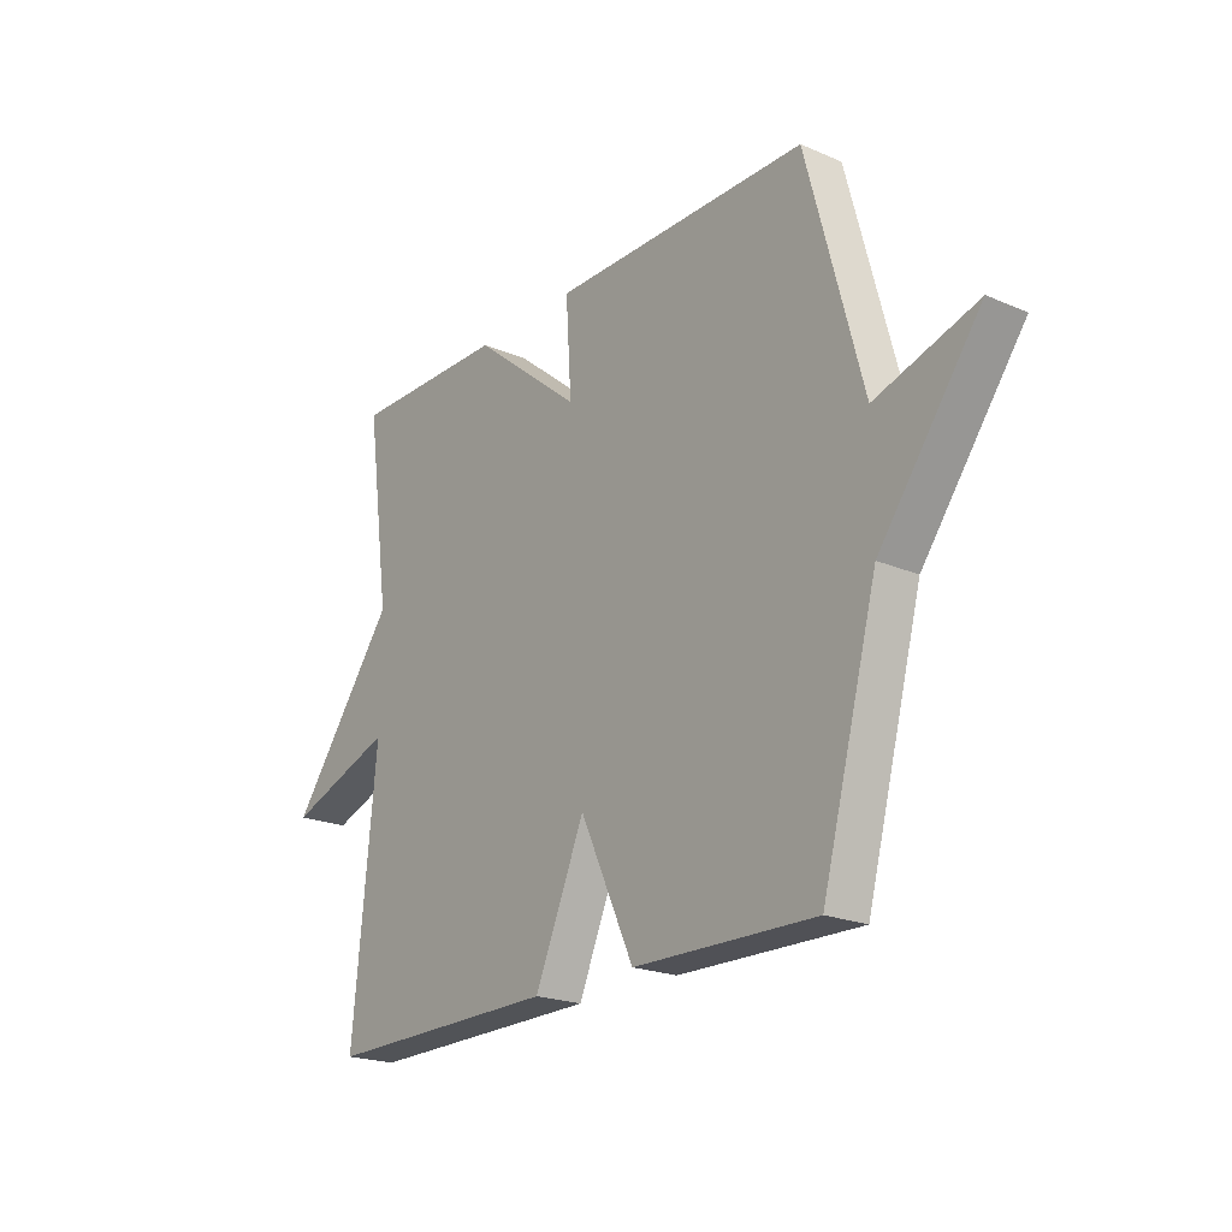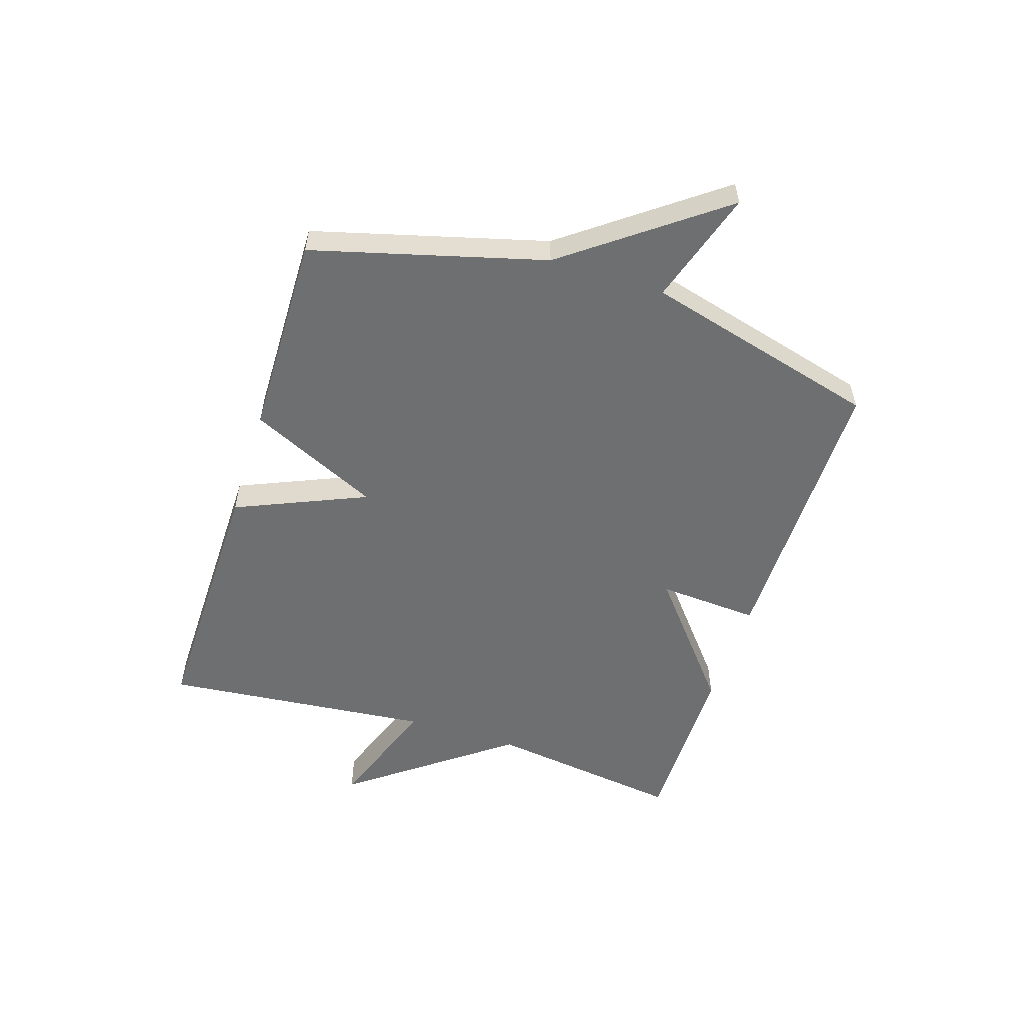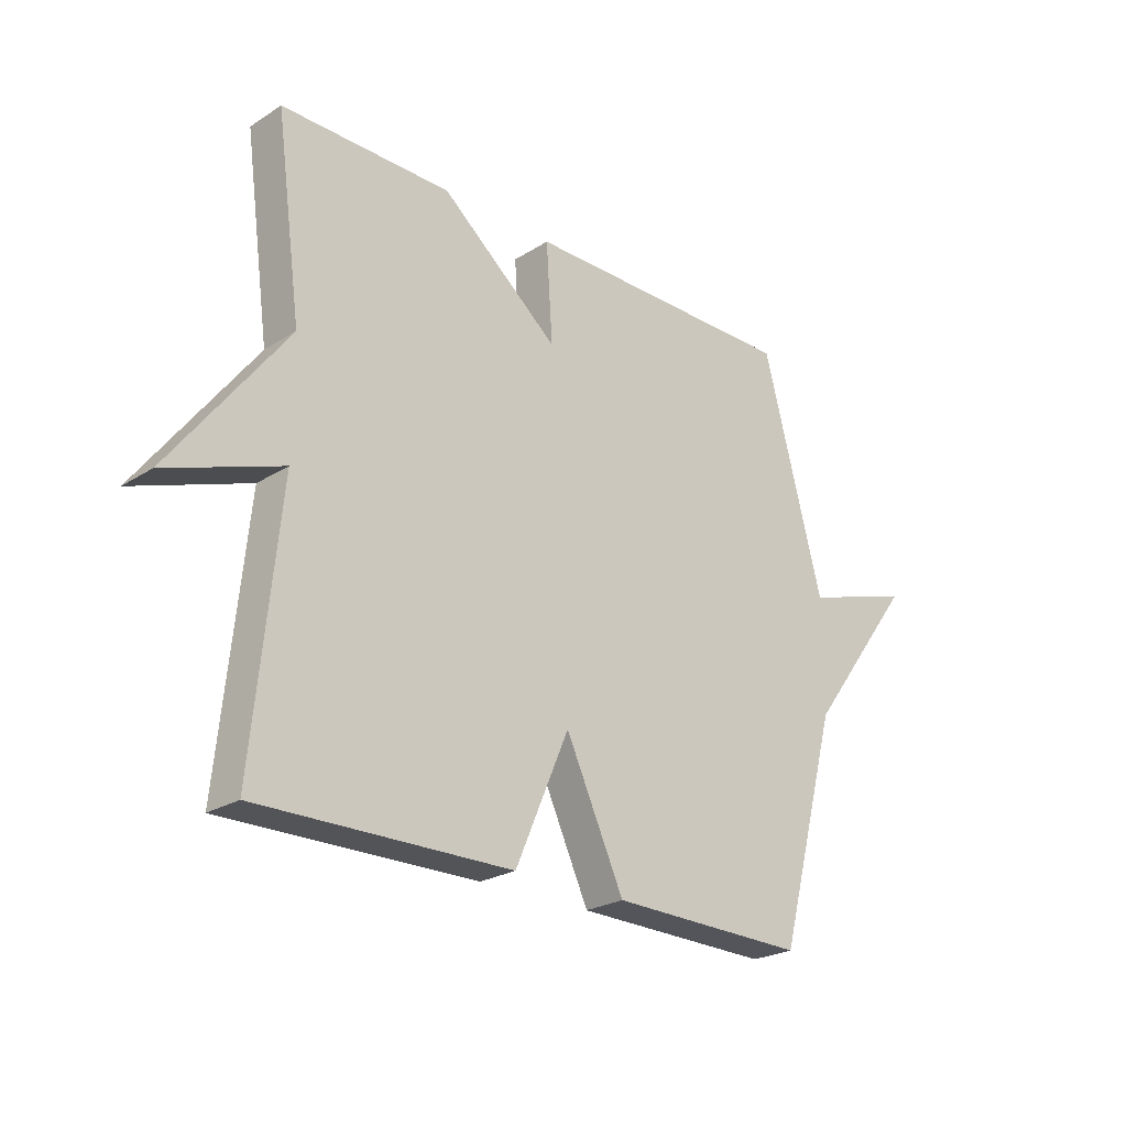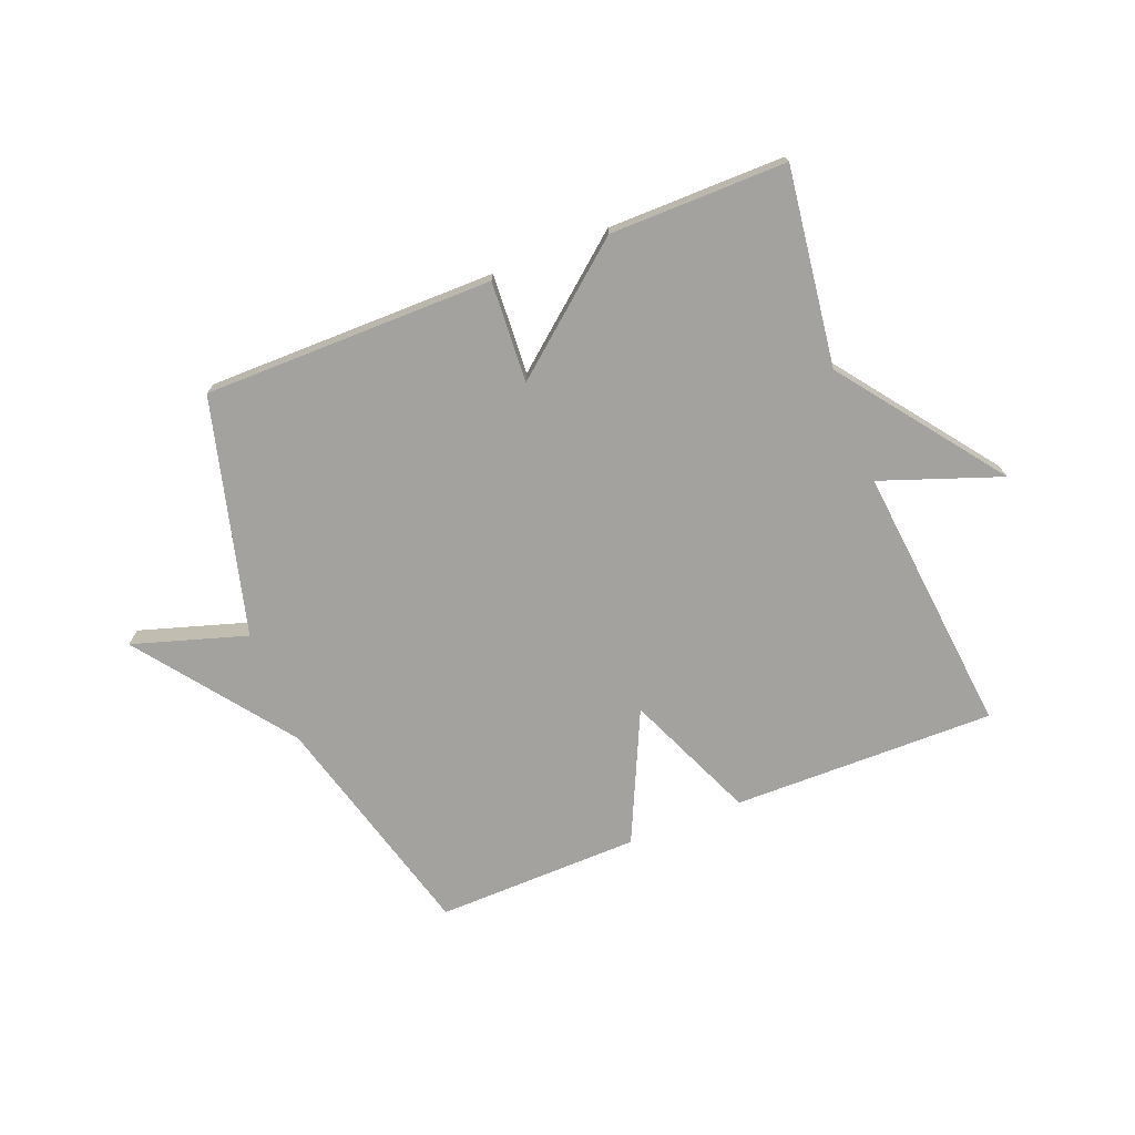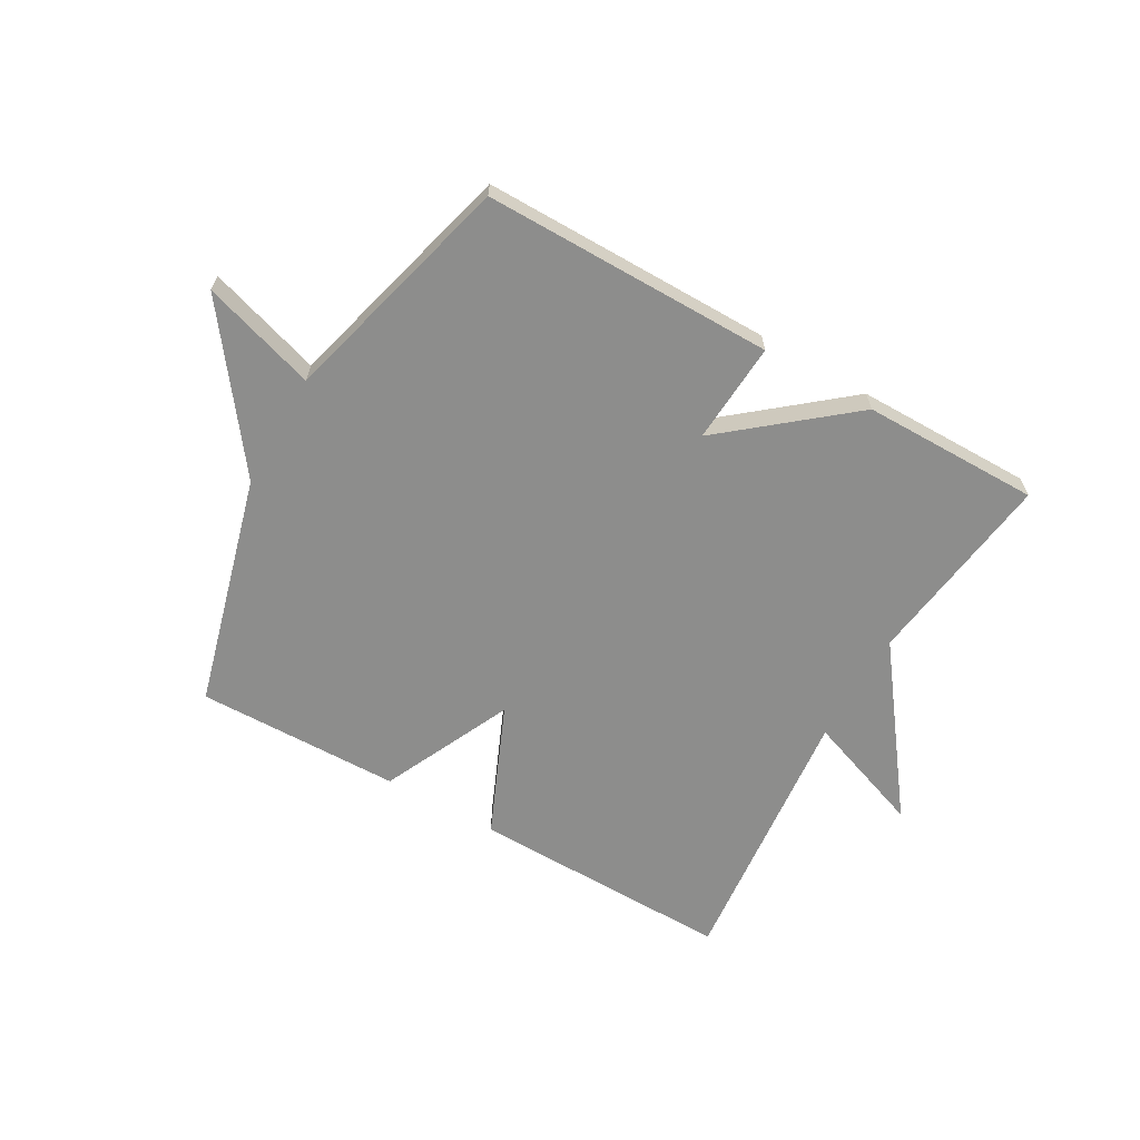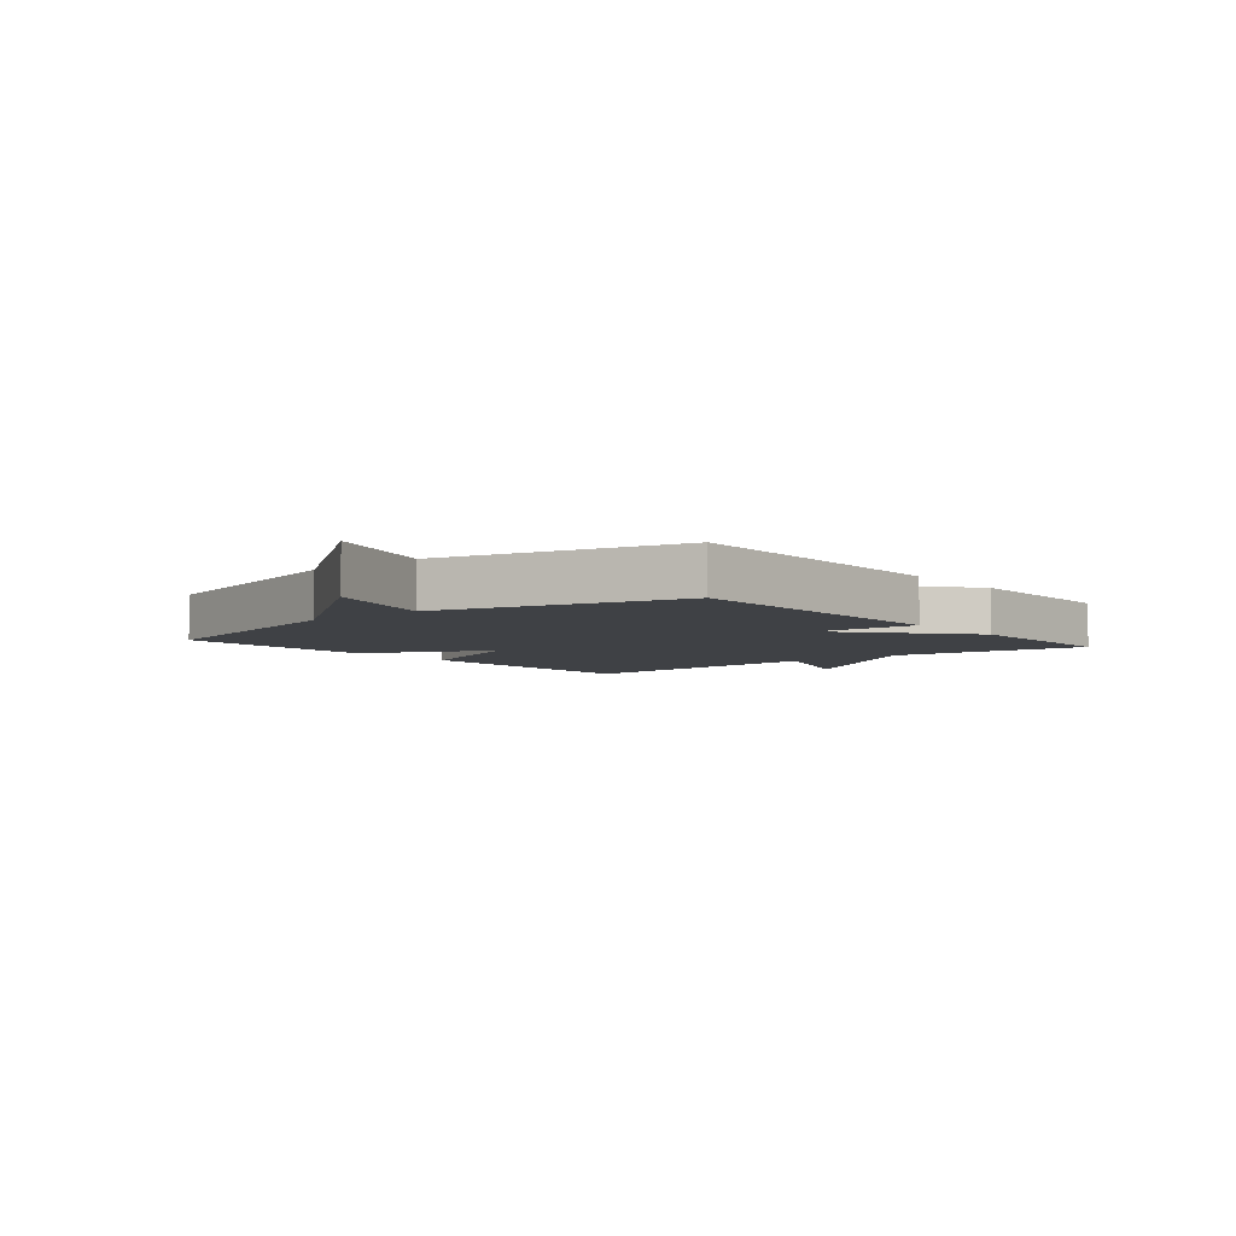
<metadata>
{"format":"obj","ext":"obj","renderer":"f3d","projection":"perspective","resolution":1024,"background":"white","views":[{"elev":-21.1,"azim":-127.5,"up":"+Z"},{"elev":-54.6,"azim":-107.8,"up":"+Y"},{"elev":-24.2,"azim":136.1,"up":"+Z"},{"elev":-72.4,"azim":21.7,"up":"+Y"},{"elev":-64.4,"azim":-29.7,"up":"+Y"},{"elev":-5.3,"azim":-50.4,"up":"+Y"}]}
</metadata>
<code>
v -0.5 0.07 -0.5
v -0.607 0.07 -0.104
v -0.802 0.07 0.157
v -0.607 0.07 0.096
v -0.5 0.07 0.5
v -0.003 0.07 0.499
v -0.014 0.07 0.326
v 0.197 0.07 0.499
v 0.5 0.07 0.5
v 0.454 0.07 0.163
v 0.659 0.07 -0.111
v 0.454 0.07 -0.037
v 0.5 0.07 -0.5
v 0.05 0.07 -0.494
v -0.046 0.07 -0.271
v -0.15 0.07 -0.494
v -0.5 0 -0.5
v -0.607 0 -0.104
v -0.802 0 0.157
v -0.607 0 0.096
v -0.5 0 0.5
v -0.003 0 0.499
v -0.014 0 0.326
v 0.197 0 0.499
v 0.5 0 0.5
v 0.454 0 0.163
v 0.659 0 -0.111
v 0.454 0 -0.037
v 0.5 0 -0.5
v 0.05 0 -0.494
v -0.046 0 -0.271
v -0.15 0 -0.494
f 15 16 1 2
f 12 13 14 15
f 12 15 2
f 10 11 12
f 10 12 2
f 7 8 9 10
f 7 10 2
f 6 7 2
f 5 6 2
f 4 5 2
f 2 3 4
f 18 17 32 31
f 31 30 29 28
f 18 31 28
f 28 27 26
f 18 28 26
f 26 25 24 23
f 18 26 23
f 18 23 22
f 18 22 21
f 18 21 20
f 20 19 18
f 1 17 18 2
f 2 18 19 3
f 3 19 20 4
f 4 20 21 5
f 5 21 22 6
f 6 22 23 7
f 7 23 24 8
f 8 24 25 9
f 9 25 26 10
f 10 26 27 11
f 11 27 28 12
f 12 28 29 13
f 13 29 30 14
f 14 30 31 15
f 15 31 32 16
f 16 32 17 1

</code>
